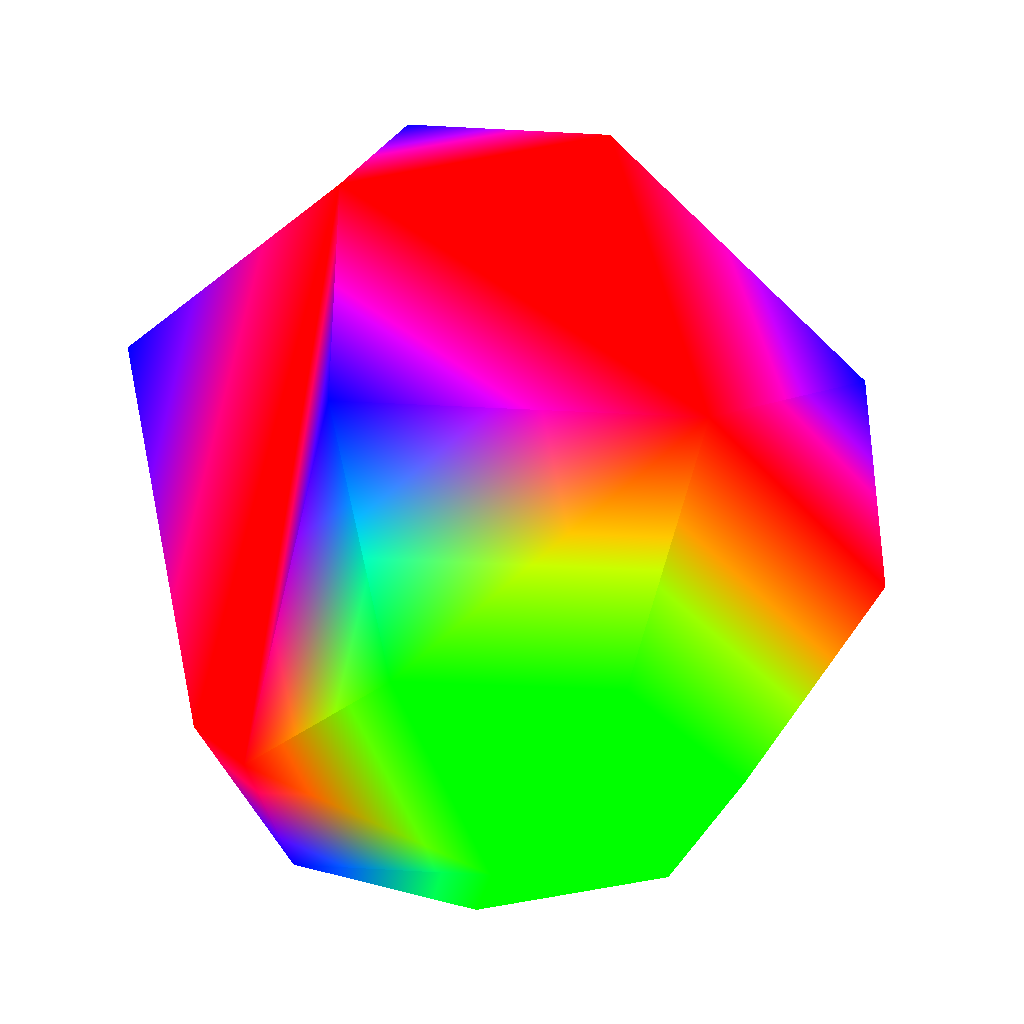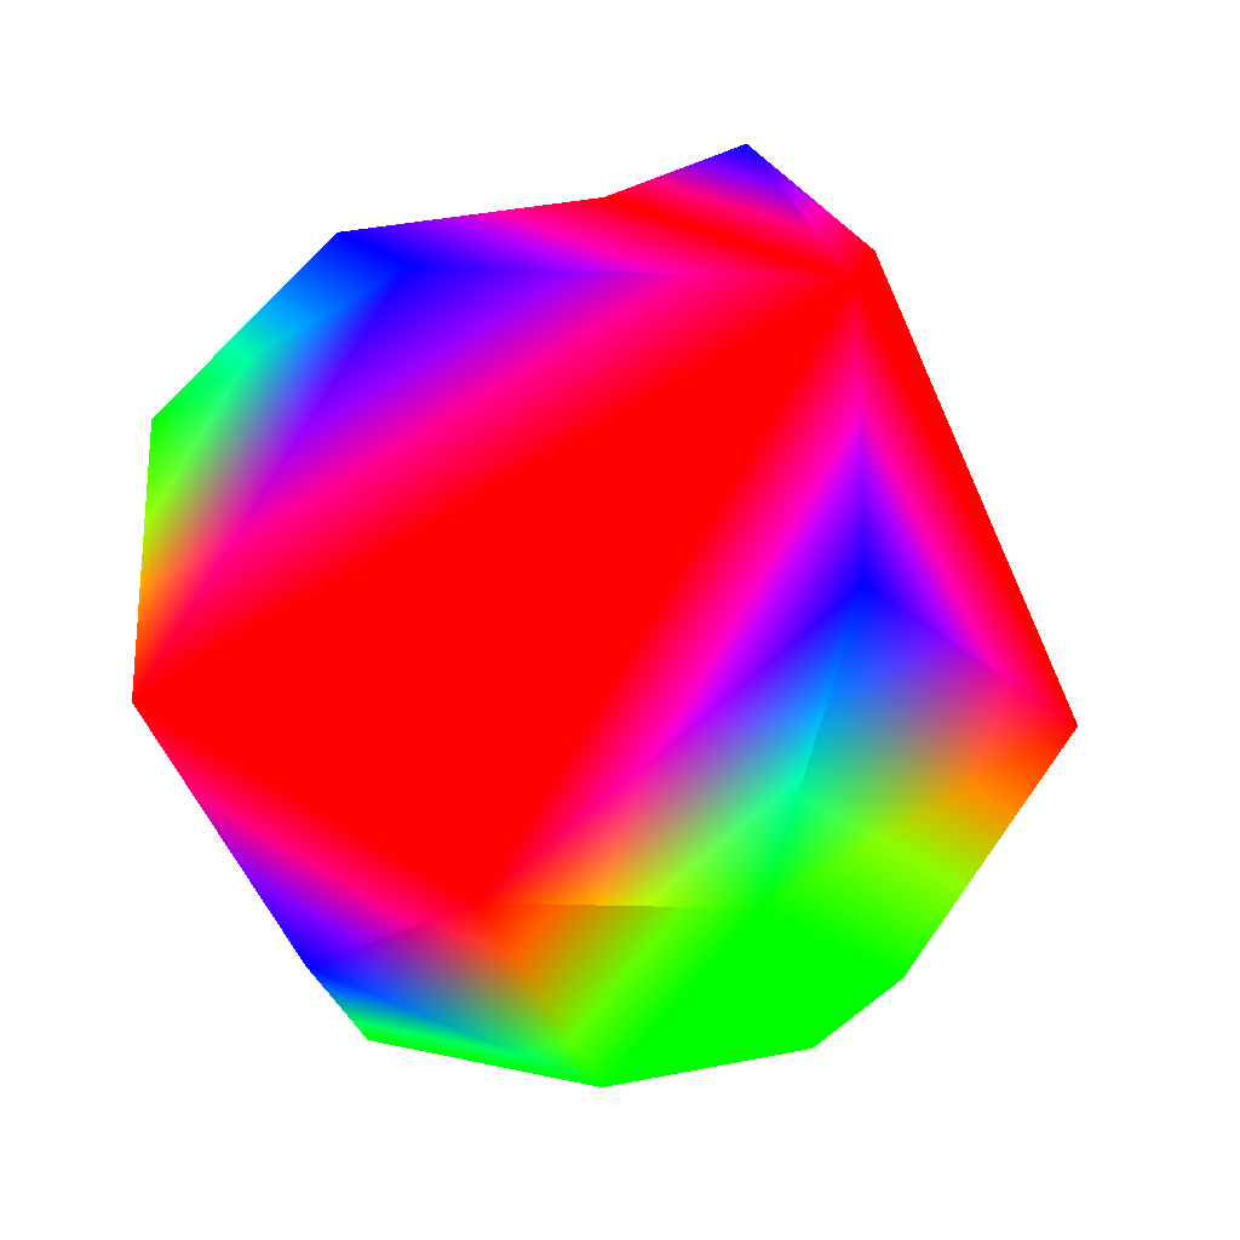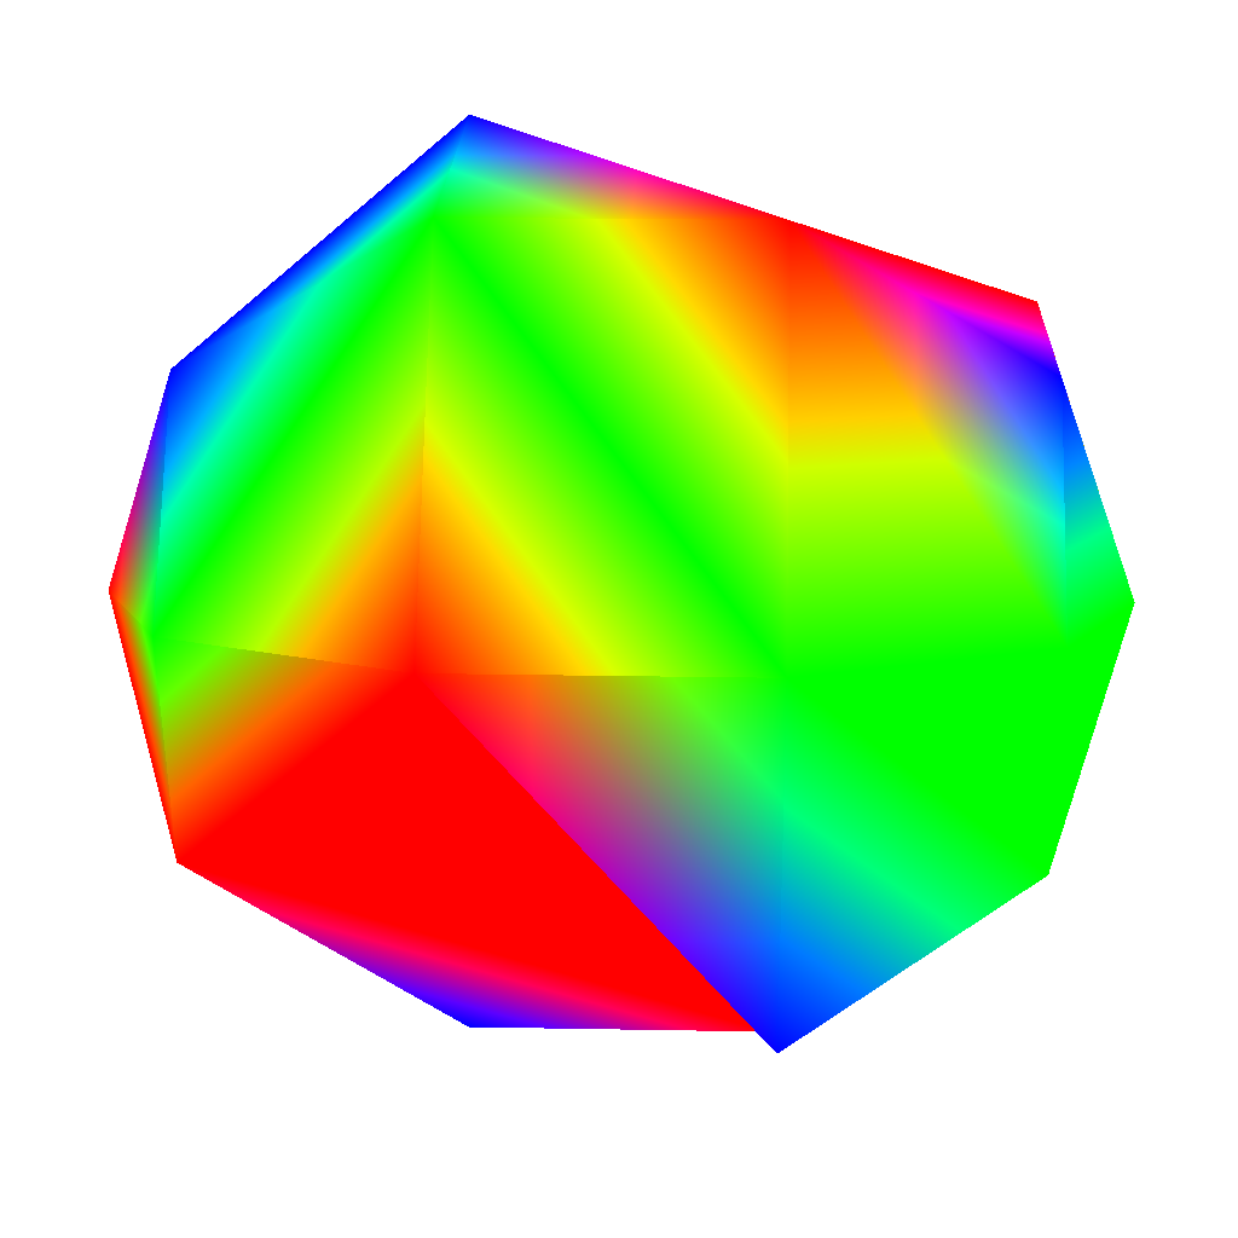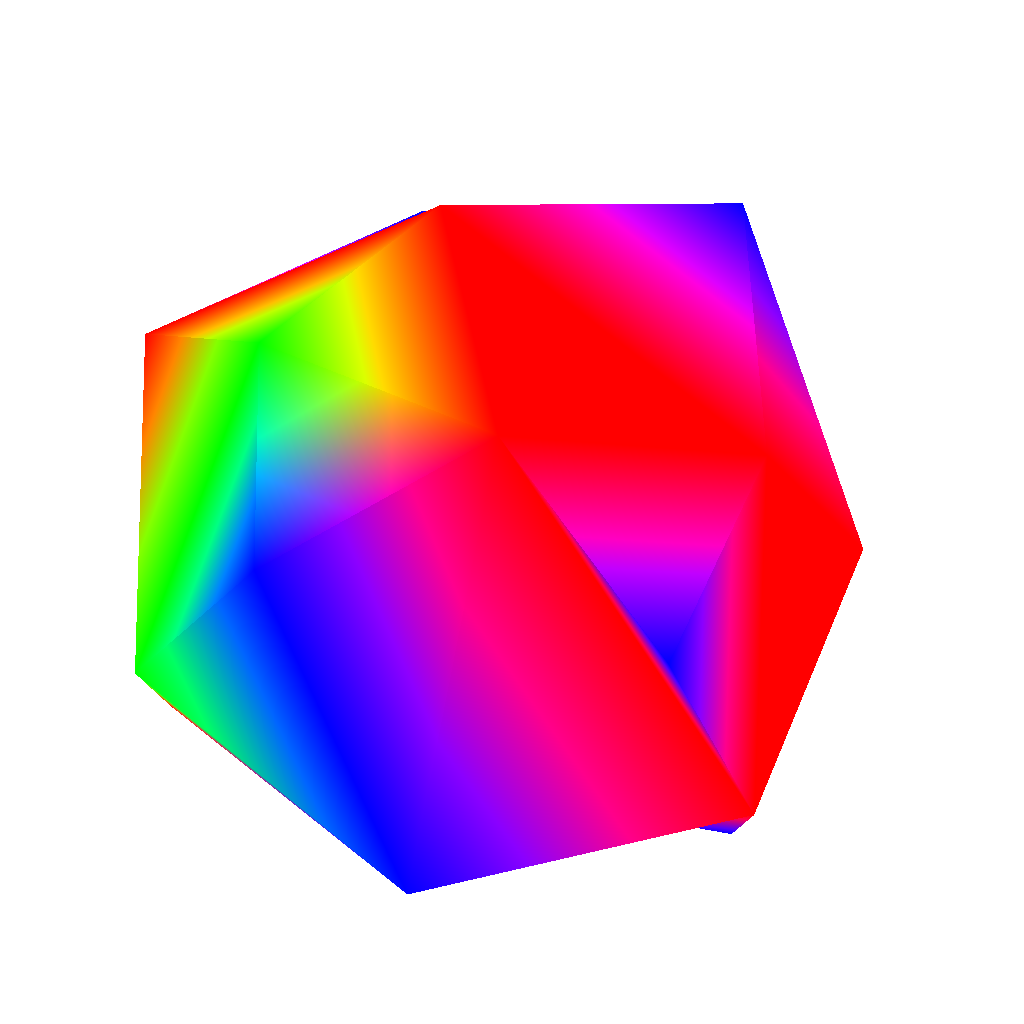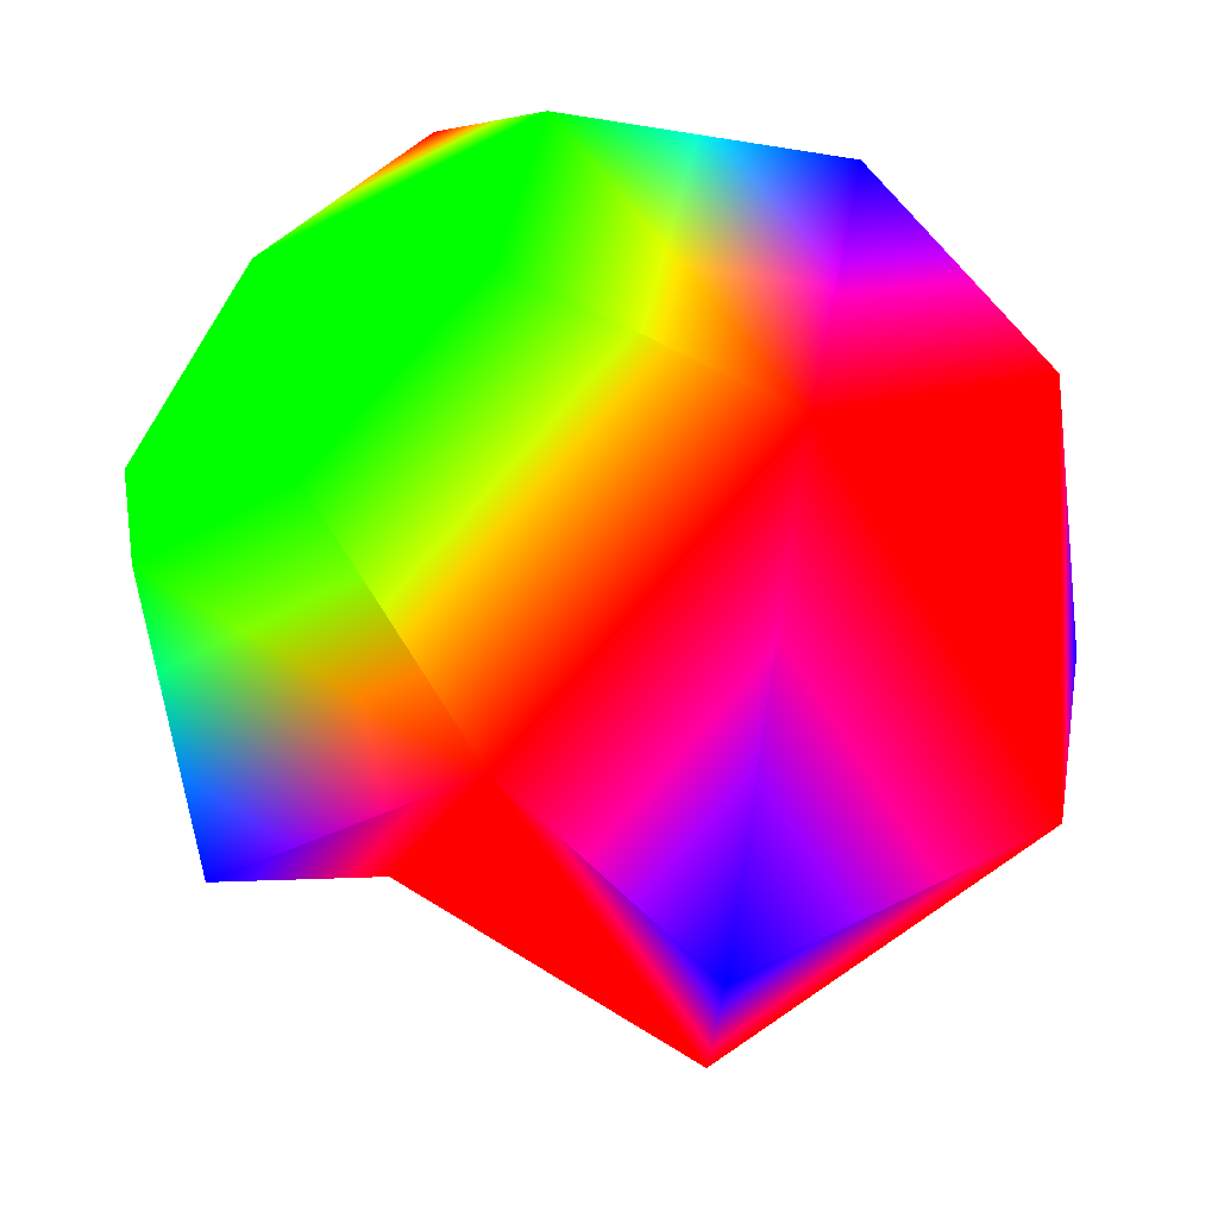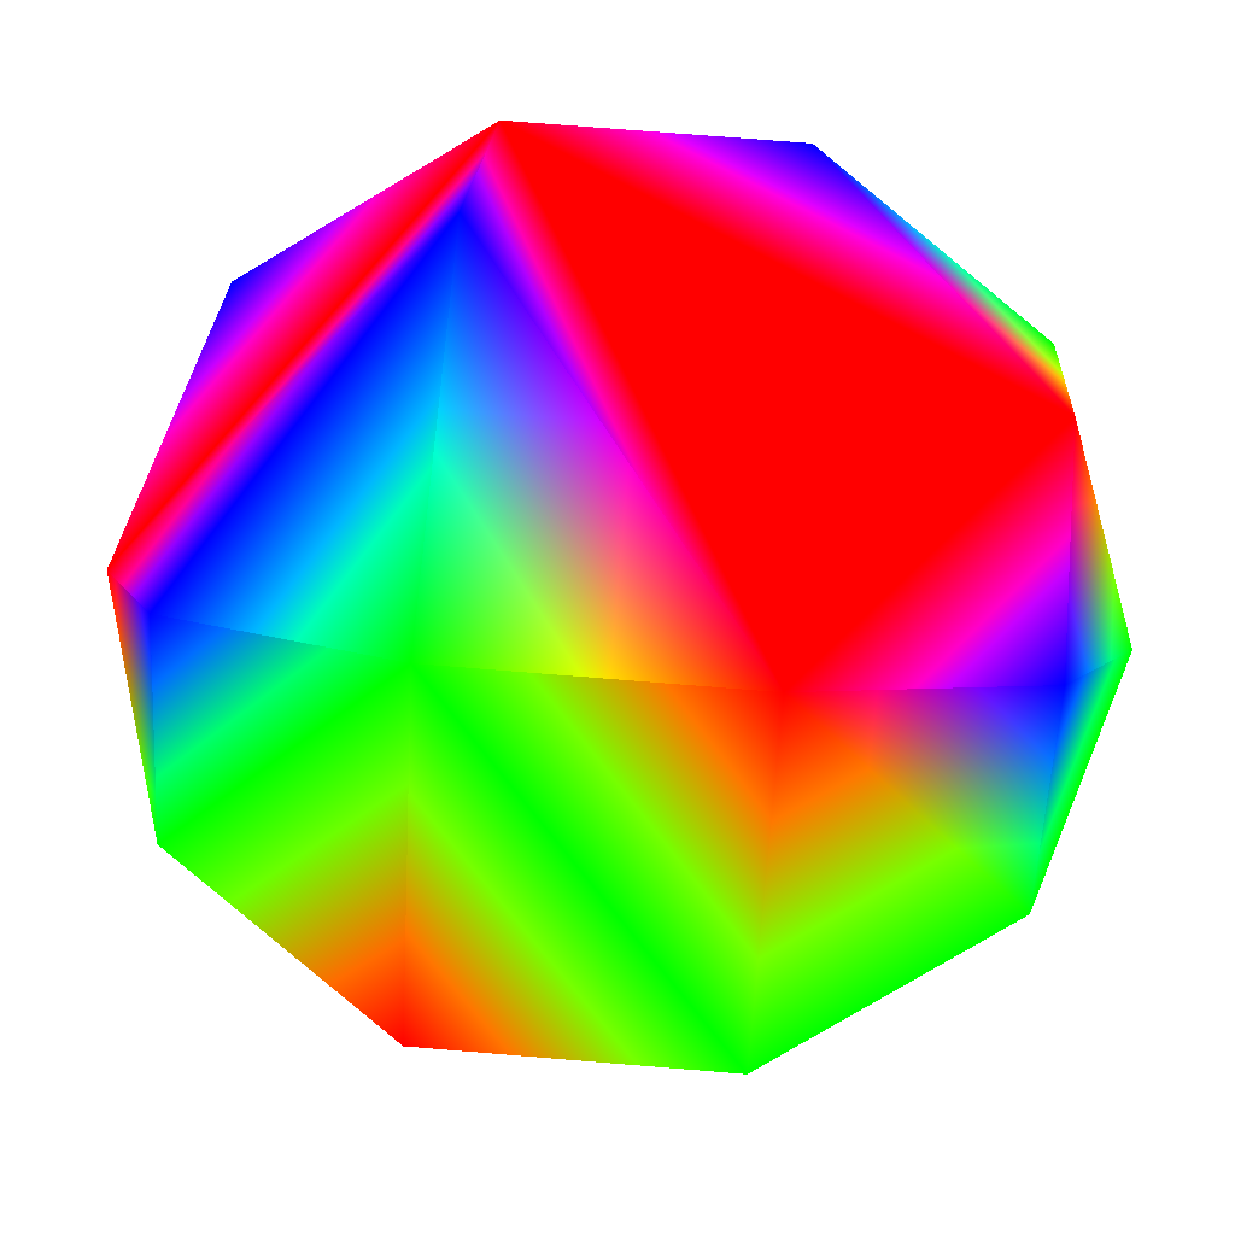
<metadata>
{"format":"obj","ext":"obj","renderer":"f3d","projection":"perspective","resolution":1024,"background":"white","views":[{"elev":-34.3,"azim":98.6,"up":"+Y"},{"elev":-23.9,"azim":47.6,"up":"+Y"},{"elev":21.2,"azim":-88.1,"up":"+Z"},{"elev":78.6,"azim":38.6,"up":"+Y"},{"elev":-58.3,"azim":42.0,"up":"+Z"},{"elev":71.3,"azim":-85.3,"up":"+Z"}]}
</metadata>
<code>
v 0 -0.309 -0.9511 1 0 0
v 0.4595 -0.809 -0.3665 0 1 0
v 0 -0.809 -0.5878 0 1 0
f 1 2 3
v 0 -1 0 0 1 0
f 4 3 2
v 0 0.309 -0.9511 0 0 1
v 0.7436 -0.309 -0.593 1 0 0
f 5 6 1
v 0.573 -0.809 0.1308 0 1 0
f 6 7 2
f 4 2 7
v 0.4595 0.809 -0.3665 1 0 0
v 0 1 0 1 0 0
v 0.573 0.809 0.1308 0 0 1
f 8 9 10
v 0.9272 -0.309 0.2116 0 0 1
v 0.255 -0.809 0.5296 1 0 0
f 11 12 7
f 4 7 12
v 0.4126 0.309 0.8569 0 0 1
v -0.255 0.809 0.5296 0 0 1
v -0.4126 0.309 0.8569 0 1 0
f 13 14 15
v -0.255 -0.809 0.5296 0 0 1
f 4 12 16
v -0.4126 -0.309 0.8569 1 0 0
v -0.573 -0.809 0.1308 0 1 0
f 17 18 16
v -0.573 0.809 0.1308 0 1 0
v -0.9272 0.309 0.2116 1 0 0
f 15 19 20
f 4 16 18
v -0.9272 -0.309 0.2116 0 1 0
f 15 21 17
f 14 9 19
v -0.4595 -0.809 -0.3665 0 1 0
f 21 22 18
f 4 18 22
v -0.7436 -0.309 -0.593 0 0 1
f 20 23 21
v -0.4595 0.809 -0.3665 1 0 0
f 19 9 24
f 22 1 3
f 4 22 3
f 1 6 2
f 6 11 7
f 13 15 17
f 17 21 18
f 15 14 19
f 15 20 21
f 21 23 22
f 20 19 24
f 22 23 1
v 0.9272 0.309 0.2116 1 0 0
f 11 6 25
f 6 5 8
f 6 8 25
f 8 10 25
f 8 5 24
f 8 24 9
f 25 10 9
f 25 9 13
f 9 14 13
f 11 25 12
f 25 13 17
f 25 17 12
f 17 16 12
f 24 5 1
f 24 1 20
f 1 23 20

</code>
